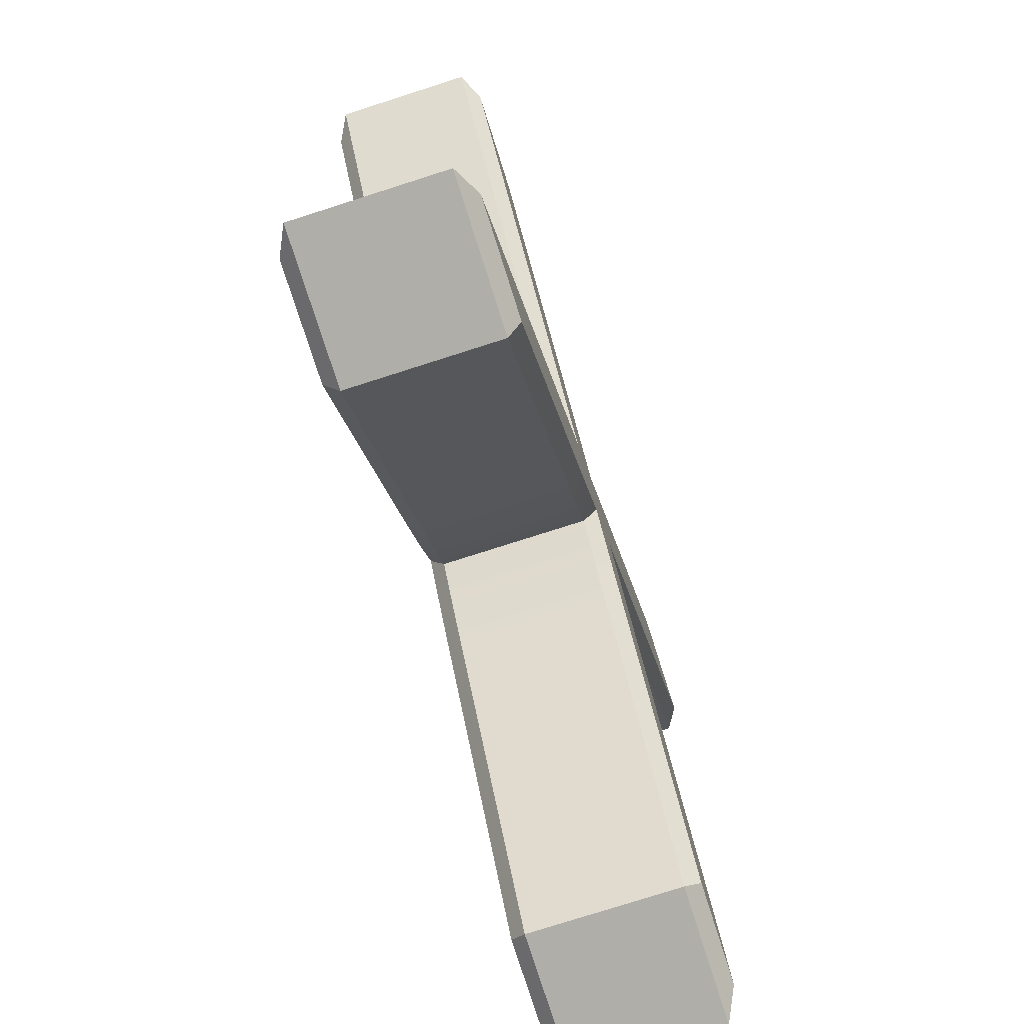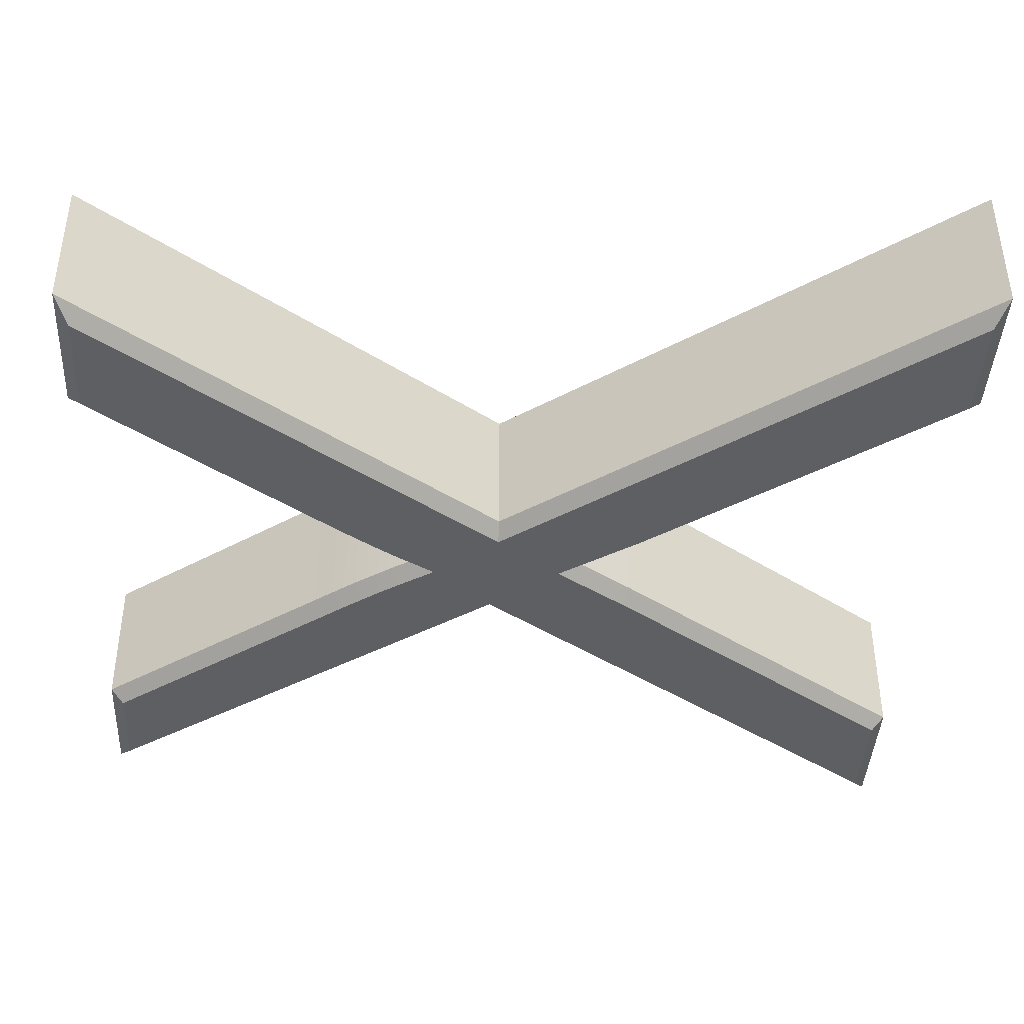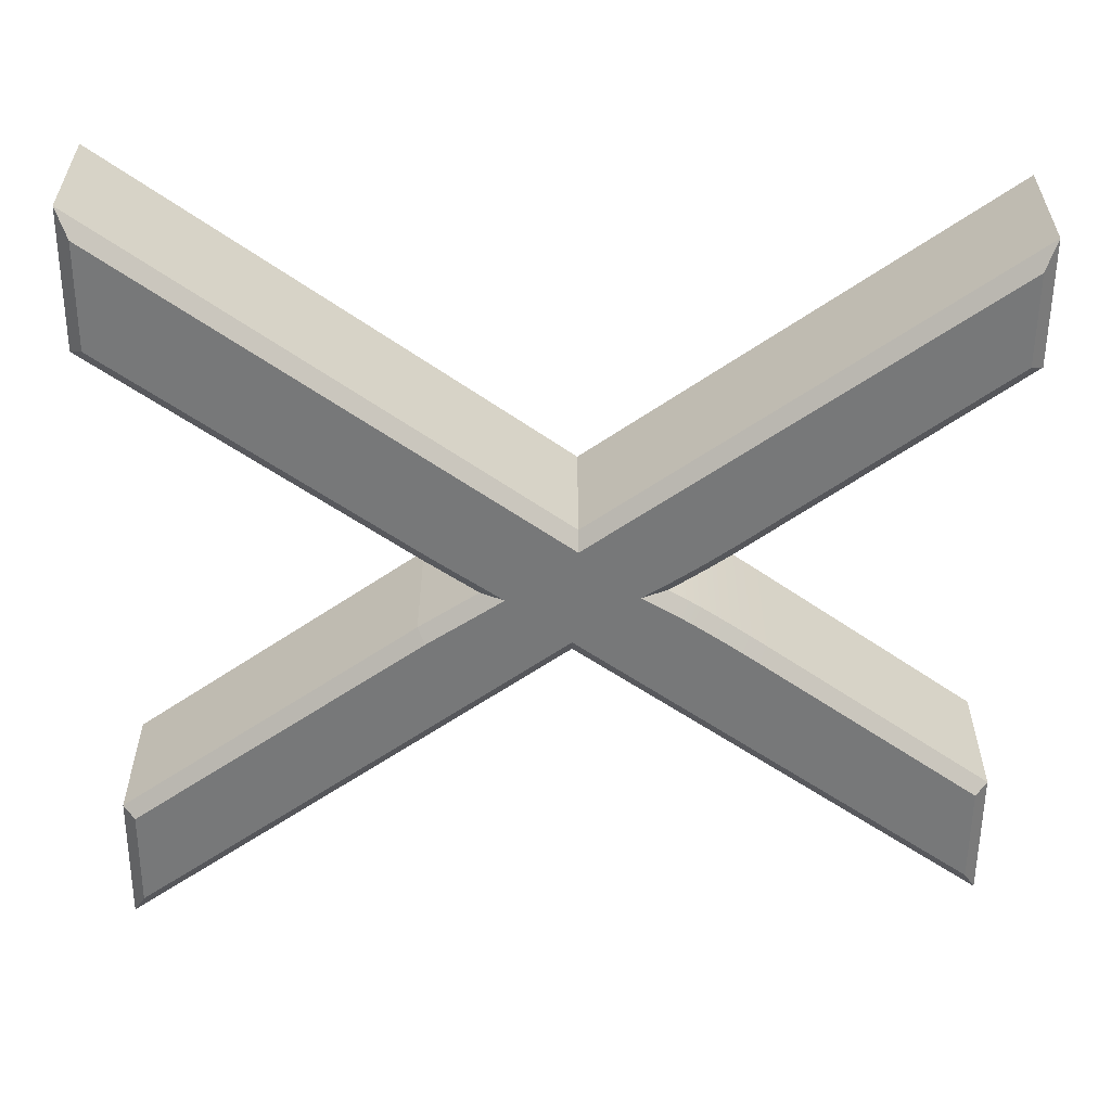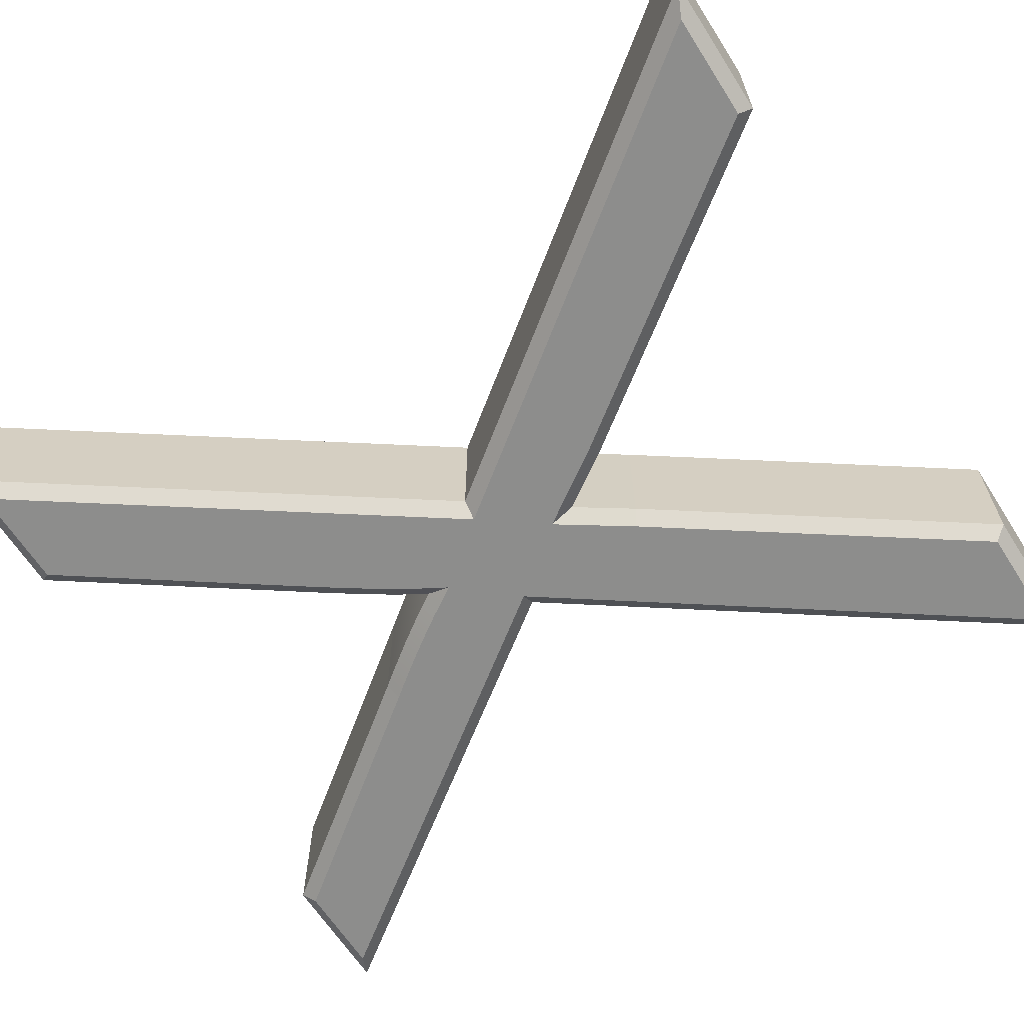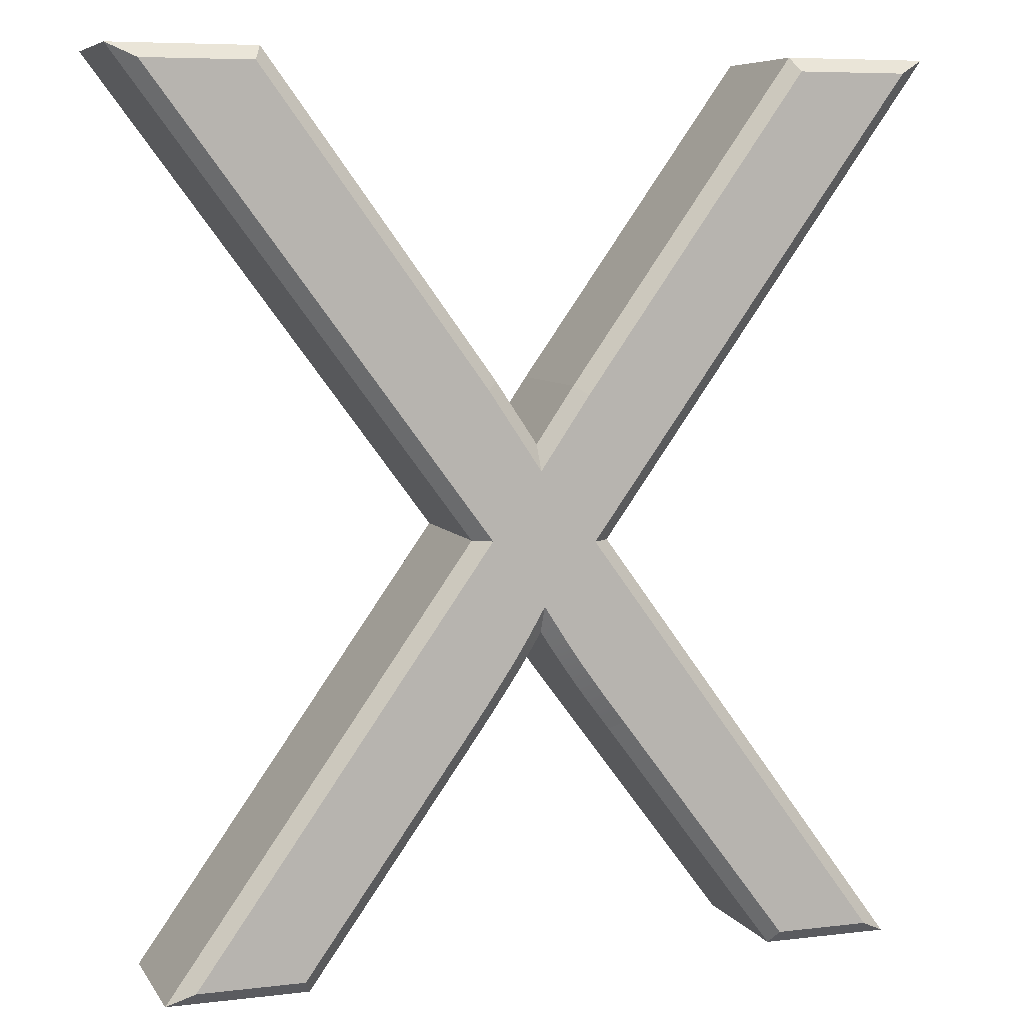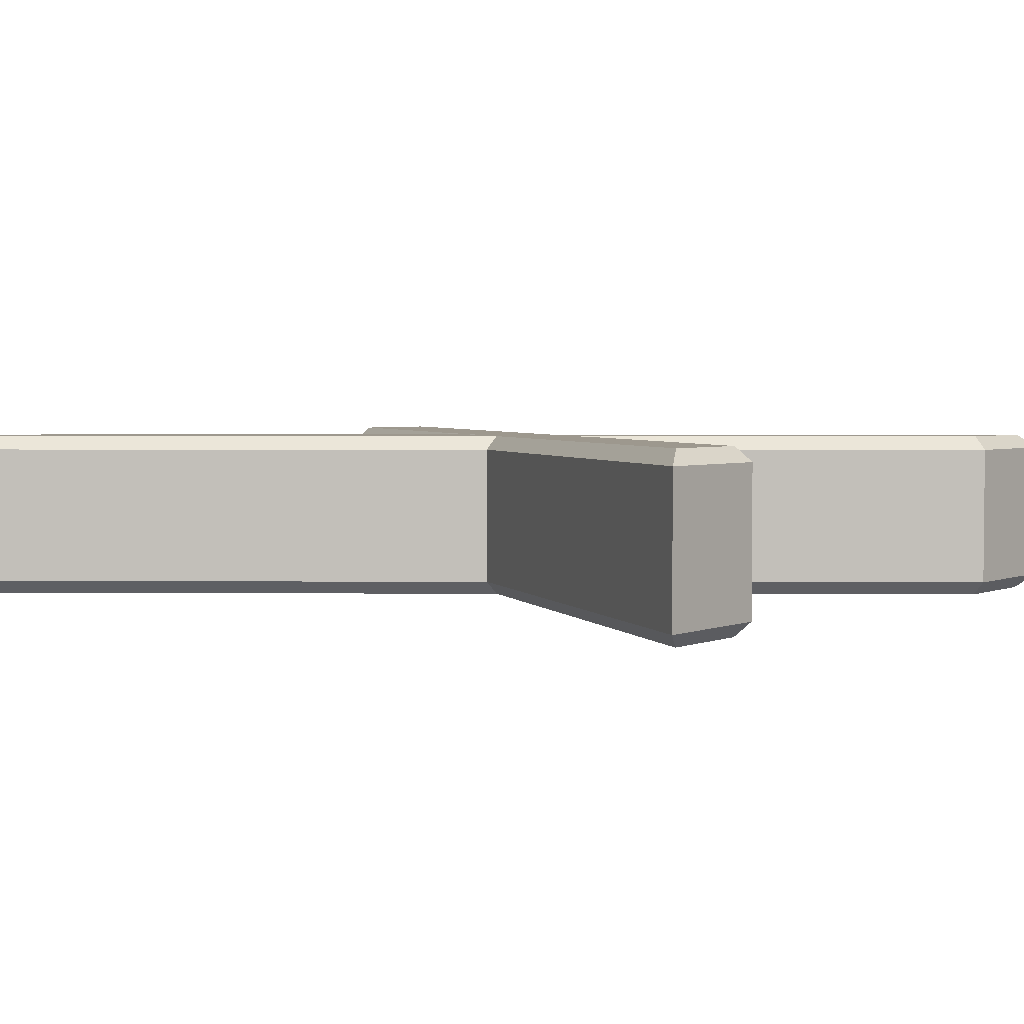
<metadata>
{"format":"obj","ext":"obj","renderer":"f3d","projection":"perspective","resolution":1024,"background":"white","views":[{"elev":-77.5,"azim":-72.3,"up":"+Z"},{"elev":-40.8,"azim":-92.9,"up":"+Y"},{"elev":-57.3,"azim":89.6,"up":"+Y"},{"elev":-64.5,"azim":-57.4,"up":"+Y"},{"elev":7.1,"azim":-19.0,"up":"+Z"},{"elev":3.2,"azim":126.4,"up":"+Y"}]}
</metadata>
<code>
v  -0.0371 0 -0.2287
v  -0.1962 0 -0.01
v  -0.1911 0.01 -0
v  -0.0289 0.01 -0.223
v  0.0008 0 -0.2852
v  0.0008 0.01 -0.2674
v  0.036 0 -0.2333
v  0.0278 0.01 -0.2276
v  0.1942 0 -0.01
v  0.189 0.01 -0
v  0.2736 0 -0.01
v  0.293 0.01 -0
v  0.0408 0 -0.336
v  0.0531 0.01 -0.3359
v  0.2554 0 -0.631
v  0.275 0.01 -0.641
v  0.1868 0 -0.631
v  0.1818 0.01 -0.641
v  0.0632 0 -0.4657
v  0.0552 0.01 -0.4718
v  0.055 0 -0.455
v  0.047 0.01 -0.461
v  0.0471 0 -0.4444
v  0.0391 0.01 -0.4504
v  0.0396 0 -0.434
v  0.0314 0.01 -0.4399
v  0.0323 0 -0.4238
v  0.0241 0.01 -0.4295
v  0.0254 0 -0.4137
v  0.0171 0.01 -0.4193
v  0.0187 0 -0.4037
v  0.0104 0.01 -0.4092
v  0.0035 0 -0.38
v  0.004 0.01 -0.3992
v  -0.0091 0 -0.4019
v  -0.0005 0.01 -0.407
v  -0.0144 0 -0.4105
v  -0.0059 0.01 -0.4158
v  -0.0206 0 -0.4202
v  -0.0122 0.01 -0.4257
v  -0.0278 0 -0.431
v  -0.0195 0.01 -0.4366
v  -0.0358 0 -0.4429
v  -0.0276 0.01 -0.4485
v  -0.0448 0 -0.4558
v  -0.0366 0.01 -0.4615
v  -0.0547 0 -0.4698
v  -0.0466 0.01 -0.4756
v  -0.1698 0 -0.631
v  -0.1647 0.01 -0.641
v  -0.2457 0 -0.631
v  -0.265 0.01 -0.641
v  -0.0343 0 -0.3325
v  -0.0466 0.01 -0.3326
v  -0.2731 0 -0.01
v  -0.293 0.01 -0
v  -0.1911 0.11 -0
v  -0.0289 0.11 -0.223
v  0.0008 0.11 -0.2674
v  0.0278 0.11 -0.2276
v  0.189 0.11 -0
v  0.293 0.11 -0
v  0.0531 0.11 -0.3359
v  0.275 0.11 -0.641
v  0.1818 0.11 -0.641
v  0.0552 0.11 -0.4718
v  0.047 0.11 -0.461
v  0.0391 0.11 -0.4504
v  0.0314 0.11 -0.4399
v  0.0241 0.11 -0.4295
v  0.0171 0.11 -0.4193
v  0.0104 0.11 -0.4092
v  0.004 0.11 -0.3992
v  -0.0005 0.11 -0.407
v  -0.0059 0.11 -0.4158
v  -0.0122 0.11 -0.4257
v  -0.0195 0.11 -0.4366
v  -0.0276 0.11 -0.4485
v  -0.0366 0.11 -0.4615
v  -0.0466 0.11 -0.4756
v  -0.1647 0.11 -0.641
v  -0.265 0.11 -0.641
v  -0.0466 0.11 -0.3326
v  -0.293 0.11 -0
v  -0.1962 0.12 -0.01
v  -0.0371 0.12 -0.2287
v  0.0008 0.12 -0.2852
v  0.036 0.12 -0.2333
v  0.1942 0.12 -0.01
v  0.2736 0.12 -0.01
v  0.0408 0.12 -0.336
v  0.2554 0.12 -0.631
v  0.1868 0.12 -0.631
v  0.0632 0.12 -0.4657
v  0.055 0.12 -0.455
v  0.0471 0.12 -0.4444
v  0.0396 0.12 -0.434
v  0.0323 0.12 -0.4238
v  0.0254 0.12 -0.4137
v  0.0187 0.12 -0.4037
v  0.0035 0.12 -0.38
v  -0.0091 0.12 -0.4019
v  -0.0144 0.12 -0.4105
v  -0.0206 0.12 -0.4202
v  -0.0278 0.12 -0.431
v  -0.0358 0.12 -0.4429
v  -0.0448 0.12 -0.4558
v  -0.0547 0.12 -0.4698
v  -0.1698 0.12 -0.631
v  -0.2457 0.12 -0.631
v  -0.0343 0.12 -0.3325
v  -0.2731 0.12 -0.01
g Text001
f 1 2 3
f 4 1 3
f 5 1 4
f 6 5 4
f 7 5 6
f 8 7 6
f 9 7 8
f 10 9 8
f 11 9 10
f 12 11 10
f 13 11 12
f 14 13 12
f 15 13 14
f 16 15 14
f 17 15 16
f 18 17 16
f 19 17 18
f 20 19 18
f 21 19 20
f 22 21 20
f 23 21 22
f 24 23 22
f 25 23 24
f 26 25 24
f 27 25 26
f 28 27 26
f 29 27 28
f 30 29 28
f 31 29 30
f 32 31 30
f 33 31 32
f 34 33 32
f 35 33 34
f 36 35 34
f 37 35 36
f 38 37 36
f 39 37 38
f 40 39 38
f 41 39 40
f 42 41 40
f 43 41 42
f 44 43 42
f 45 43 44
f 46 45 44
f 47 45 46
f 48 47 46
f 49 47 48
f 50 49 48
f 51 49 50
f 52 51 50
f 53 51 52
f 54 53 52
f 55 53 54
f 56 55 54
f 2 55 56
f 3 2 56
f 4 3 57
f 58 4 57
f 6 4 58
f 59 6 58
f 8 6 59
f 60 8 59
f 10 8 60
f 61 10 60
f 12 10 61
f 62 12 61
f 14 12 62
f 63 14 62
f 16 14 63
f 64 16 63
f 18 16 64
f 65 18 64
f 20 18 65
f 66 20 65
f 22 20 66
f 67 22 66
f 24 22 67
f 68 24 67
f 26 24 68
f 69 26 68
f 28 26 69
f 70 28 69
f 30 28 70
f 71 30 70
f 32 30 71
f 72 32 71
f 34 32 72
f 73 34 72
f 36 34 73
f 74 36 73
f 38 36 74
f 75 38 74
f 40 38 75
f 76 40 75
f 42 40 76
f 77 42 76
f 44 42 77
f 78 44 77
f 46 44 78
f 79 46 78
f 48 46 79
f 80 48 79
f 50 48 80
f 81 50 80
f 52 50 81
f 82 52 81
f 54 52 82
f 83 54 82
f 56 54 83
f 84 56 83
f 3 56 84
f 57 3 84
f 58 57 85
f 86 58 85
f 59 58 86
f 87 59 86
f 60 59 87
f 88 60 87
f 61 60 88
f 89 61 88
f 62 61 89
f 90 62 89
f 63 62 90
f 91 63 90
f 64 63 91
f 92 64 91
f 65 64 92
f 93 65 92
f 66 65 93
f 94 66 93
f 67 66 94
f 95 67 94
f 68 67 95
f 96 68 95
f 69 68 96
f 97 69 96
f 70 69 97
f 98 70 97
f 71 70 98
f 99 71 98
f 72 71 99
f 100 72 99
f 73 72 100
f 101 73 100
f 74 73 101
f 102 74 101
f 75 74 102
f 103 75 102
f 76 75 103
f 104 76 103
f 77 76 104
f 105 77 104
f 78 77 105
f 106 78 105
f 79 78 106
f 107 79 106
f 80 79 107
f 108 80 107
f 81 80 108
f 109 81 108
f 82 81 109
f 110 82 109
f 83 82 110
f 111 83 110
f 84 83 111
f 112 84 111
f 57 84 112
f 85 57 112
f 112 111 85
f 85 111 86
f 86 111 87
f 92 91 93
f 93 91 94
f 94 91 95
f 95 91 96
f 96 91 97
f 97 91 98
f 98 91 99
f 99 91 100
f 100 91 101
f 90 89 91
f 89 88 91
f 88 87 91
f 110 109 111
f 109 108 111
f 108 107 111
f 107 106 111
f 106 105 111
f 105 104 111
f 104 103 111
f 103 102 111
f 102 101 111
f 87 111 91
f 111 101 91
f 2 53 55
f 1 53 2
f 5 53 1
f 17 13 15
f 19 13 17
f 21 13 19
f 23 13 21
f 25 13 23
f 27 13 25
f 29 13 27
f 31 13 29
f 33 13 31
f 13 9 11
f 13 7 9
f 13 5 7
f 53 49 51
f 53 47 49
f 53 45 47
f 53 43 45
f 53 41 43
f 53 39 41
f 53 37 39
f 53 35 37
f 53 33 35
f 13 53 5
f 13 33 53

</code>
